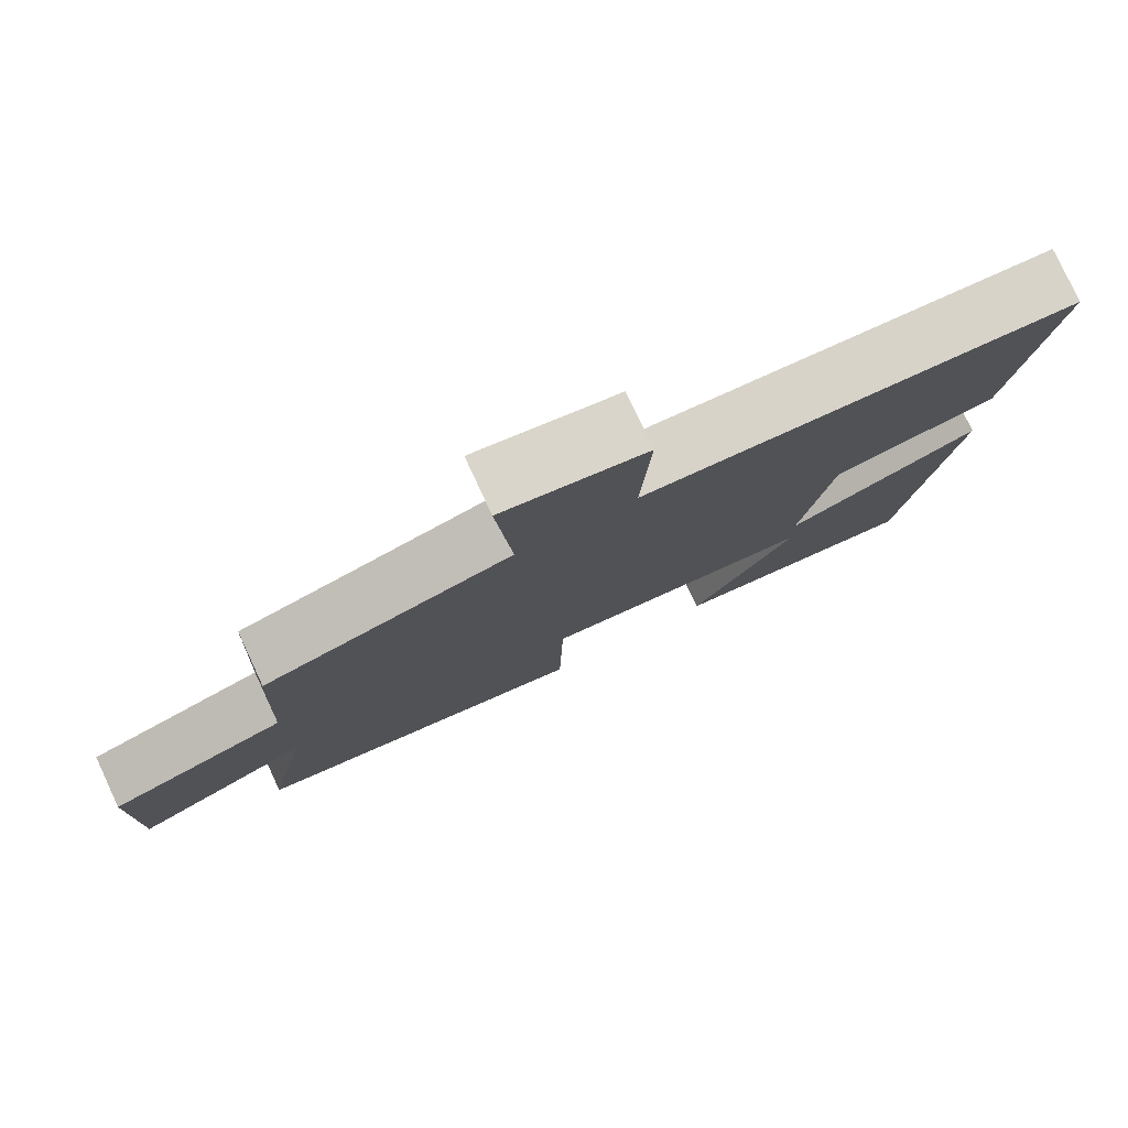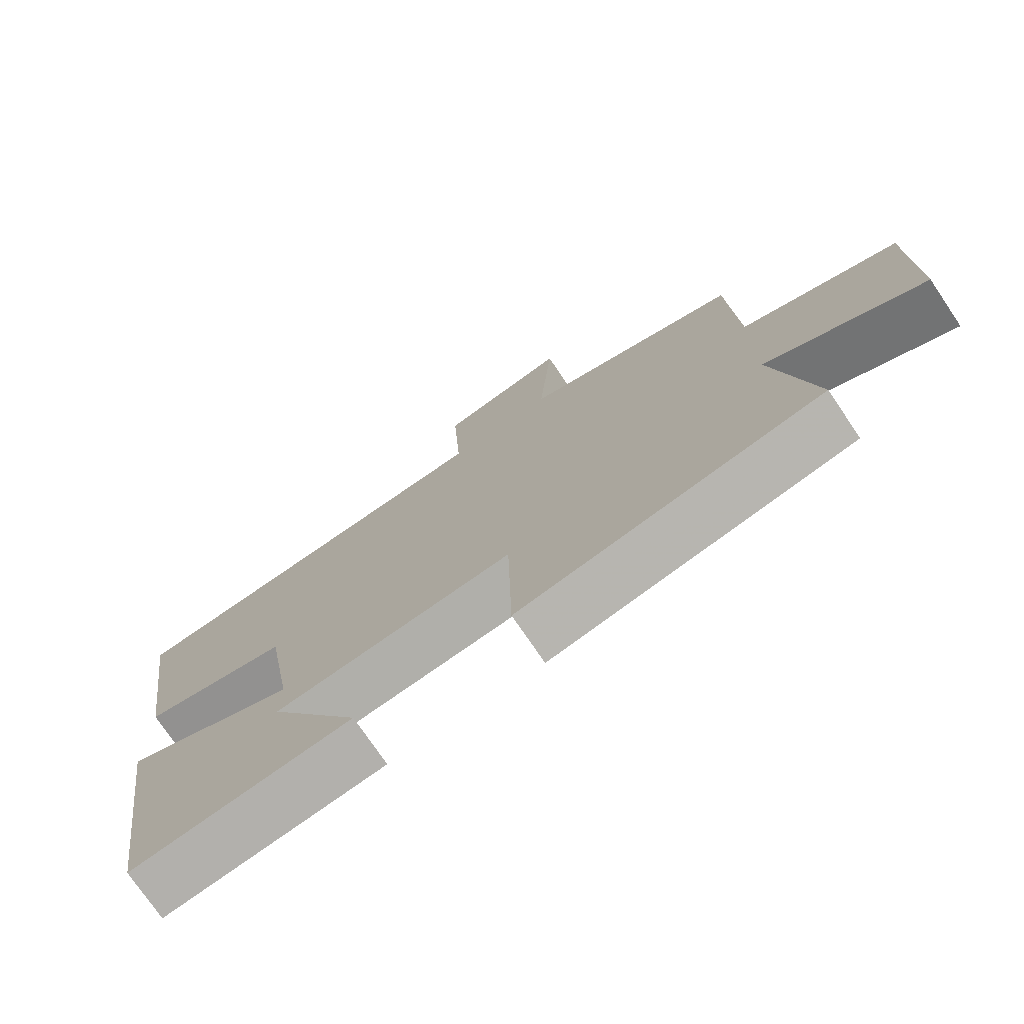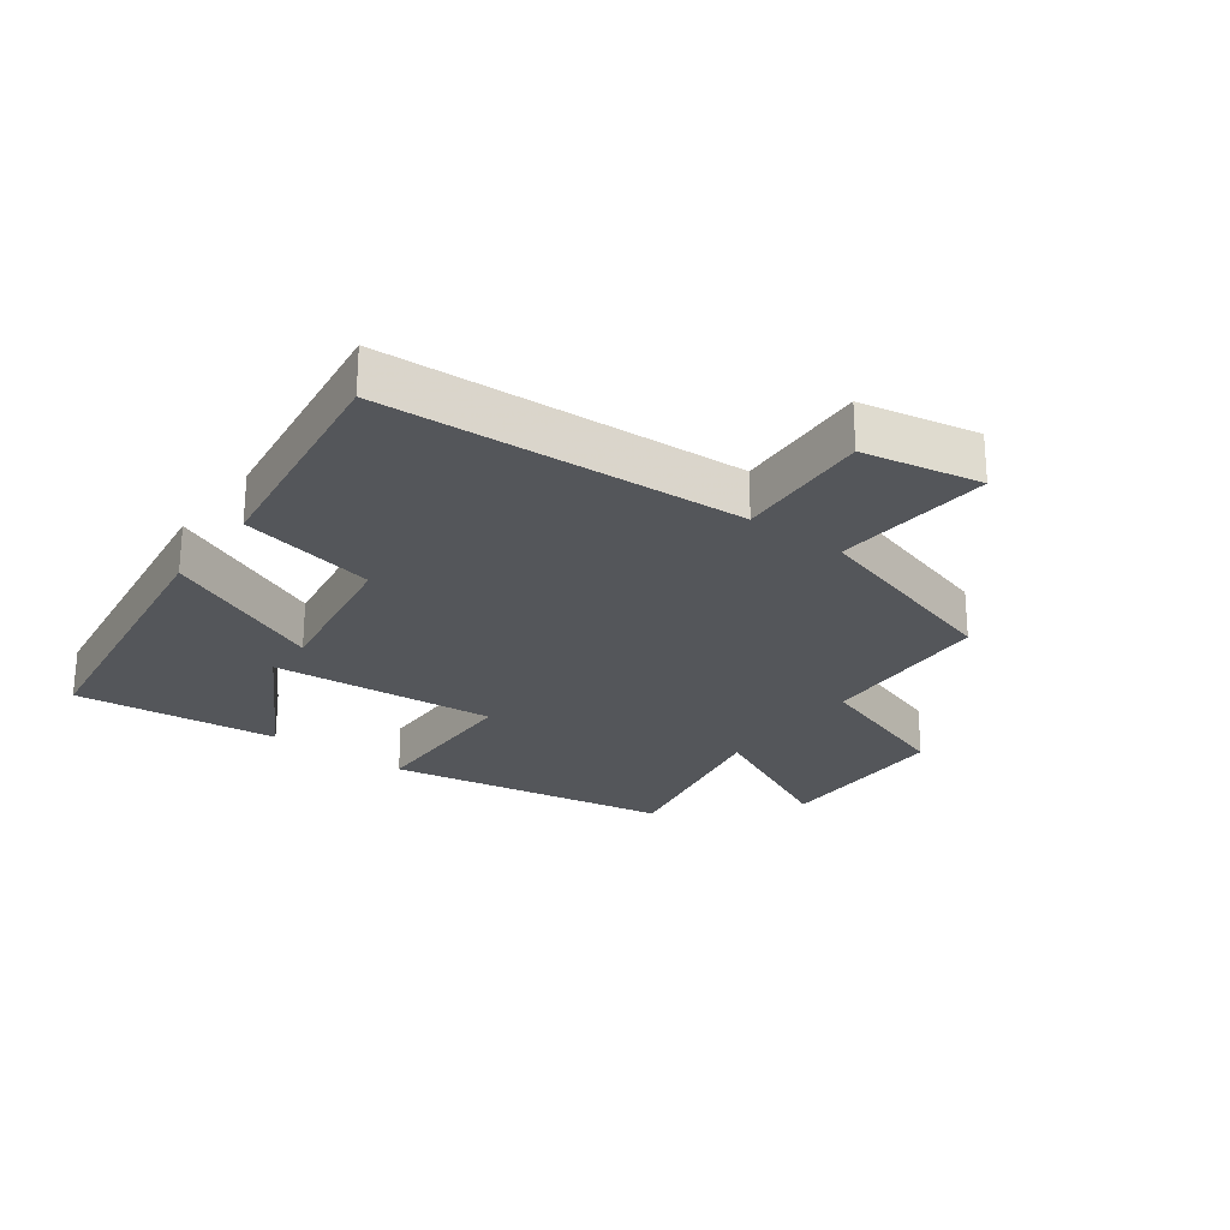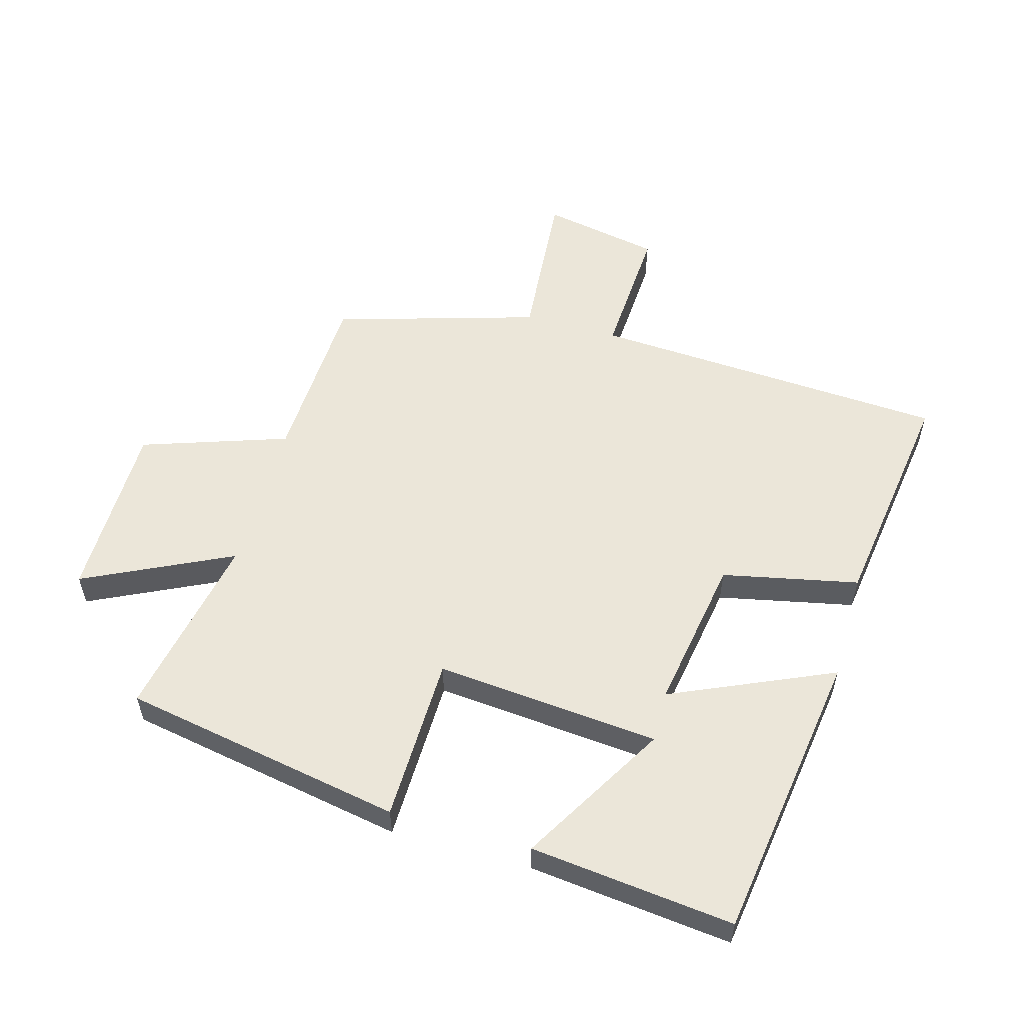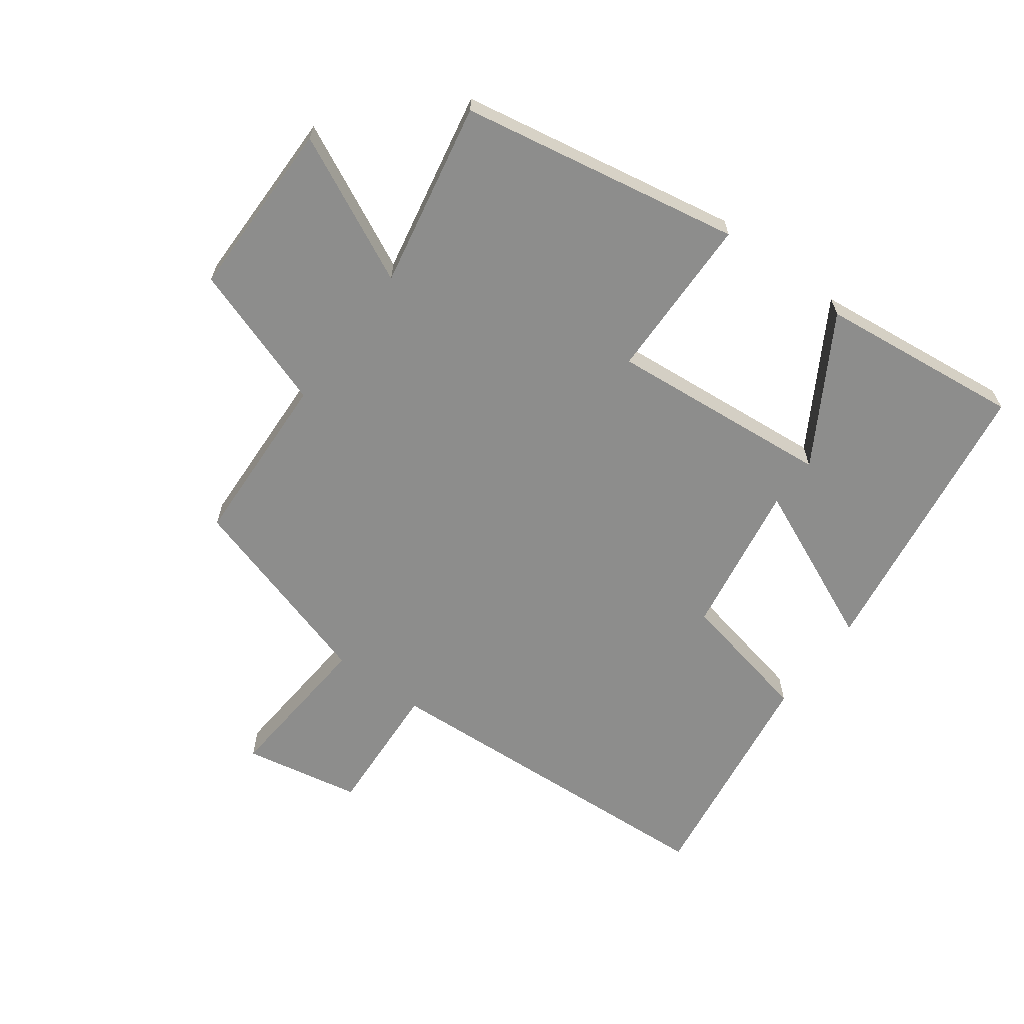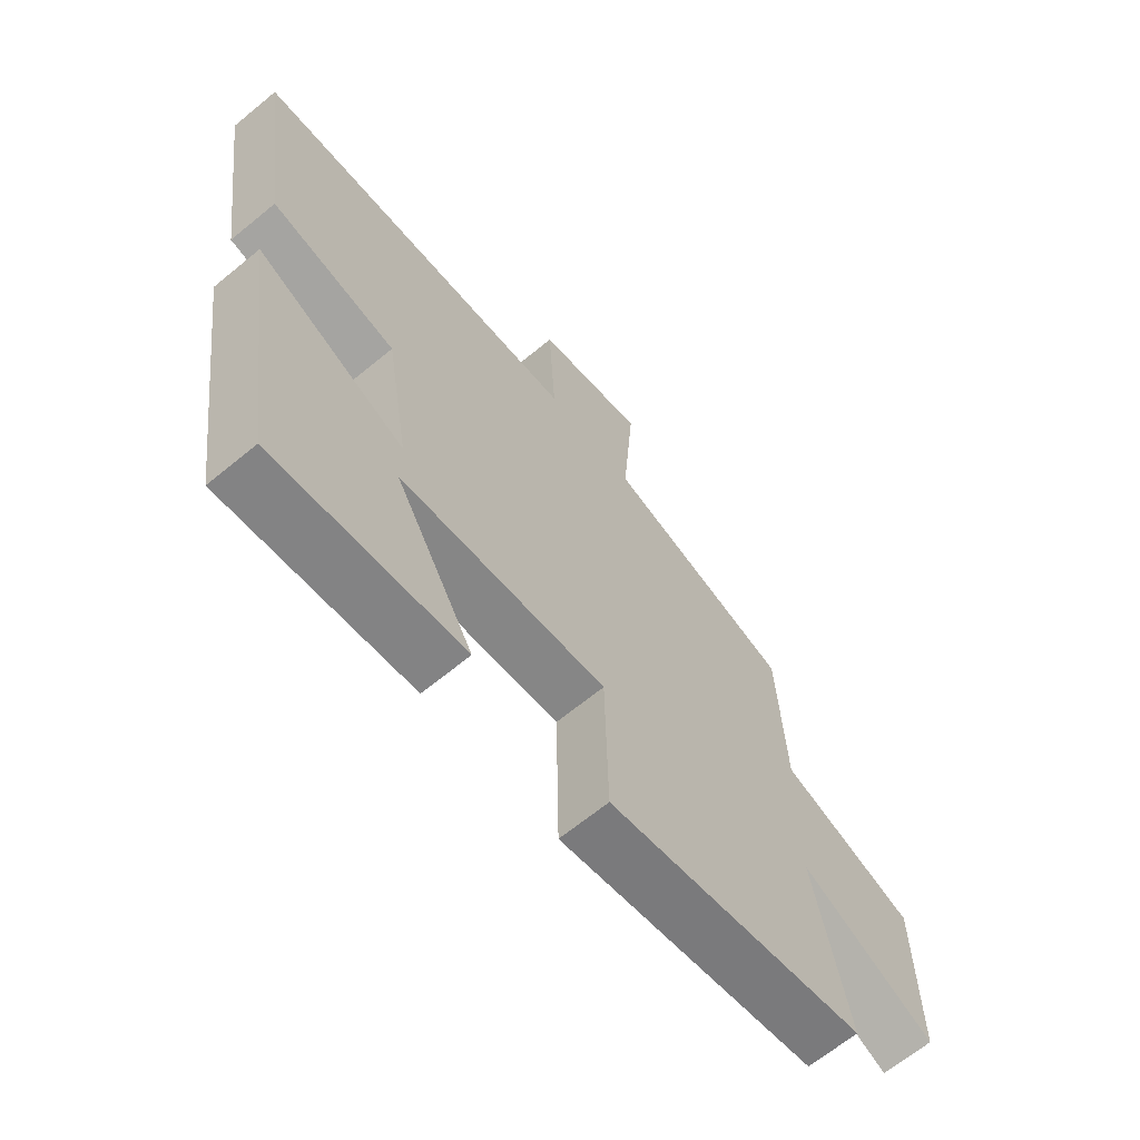
<metadata>
{"format":"obj","ext":"obj","renderer":"f3d","projection":"perspective","resolution":1024,"background":"white","views":[{"elev":79.1,"azim":155.0,"up":"+Z"},{"elev":-74.7,"azim":34.1,"up":"+Z"},{"elev":-25.2,"azim":-36.6,"up":"+Y"},{"elev":55.7,"azim":-164.3,"up":"+Y"},{"elev":-64.4,"azim":143.6,"up":"+Y"},{"elev":-65.8,"azim":-50.4,"up":"+Z"}]}
</metadata>
<code>
v 0.558 0.07 -0.419
v 0.113 0.07 -0.5
v 0.108 0.07 -0.237
v -0.246 0.07 -0.269
v -0.111 0.07 -0.5
v -0.433 0.07 -0.536
v -0.5 0.07 -0.073
v -0.245 0.07 -0.186
v -0.285 0.07 0.058
v -0.5 0.07 0.103
v -0.552 0.07 0.467
v 0.014 0.07 0.5
v 0.002 0.07 0.715
v 0.188 0.07 0.751
v 0.168 0.07 0.5
v 0.488 0.07 0.405
v 0.5 0.07 0.126
v 0.73 0.07 0.048
v 0.732 0.07 -0.236
v 0.5 0.07 -0.124
v 0.558 0 -0.419
v 0.113 0 -0.5
v 0.108 0 -0.237
v -0.246 0 -0.269
v -0.111 0 -0.5
v -0.433 0 -0.536
v -0.5 0 -0.073
v -0.245 0 -0.186
v -0.285 0 0.058
v -0.5 0 0.103
v -0.552 0 0.467
v 0.014 0 0.5
v 0.002 0 0.715
v 0.188 0 0.751
v 0.168 0 0.5
v 0.488 0 0.405
v 0.5 0 0.126
v 0.73 0 0.048
v 0.732 0 -0.236
v 0.5 0 -0.124
f 17 18 19 20
f 15 16 17 20
f 15 20 1 2
f 12 13 14 15
f 9 10 11 12
f 8 9 12 15
f 6 7 8
f 4 5 6
f 4 6 8 15
f 15 2 3
f 3 4 15
f 40 39 38 37
f 40 37 36 35
f 22 21 40 35
f 35 34 33 32
f 32 31 30 29
f 35 32 29 28
f 28 27 26
f 26 25 24
f 35 28 26 24
f 23 22 35
f 35 24 23
f 1 21 22 2
f 2 22 23 3
f 3 23 24 4
f 4 24 25 5
f 5 25 26 6
f 6 26 27 7
f 7 27 28 8
f 8 28 29 9
f 9 29 30 10
f 10 30 31 11
f 11 31 32 12
f 12 32 33 13
f 13 33 34 14
f 14 34 35 15
f 15 35 36 16
f 16 36 37 17
f 17 37 38 18
f 18 38 39 19
f 19 39 40 20
f 20 40 21 1

</code>
